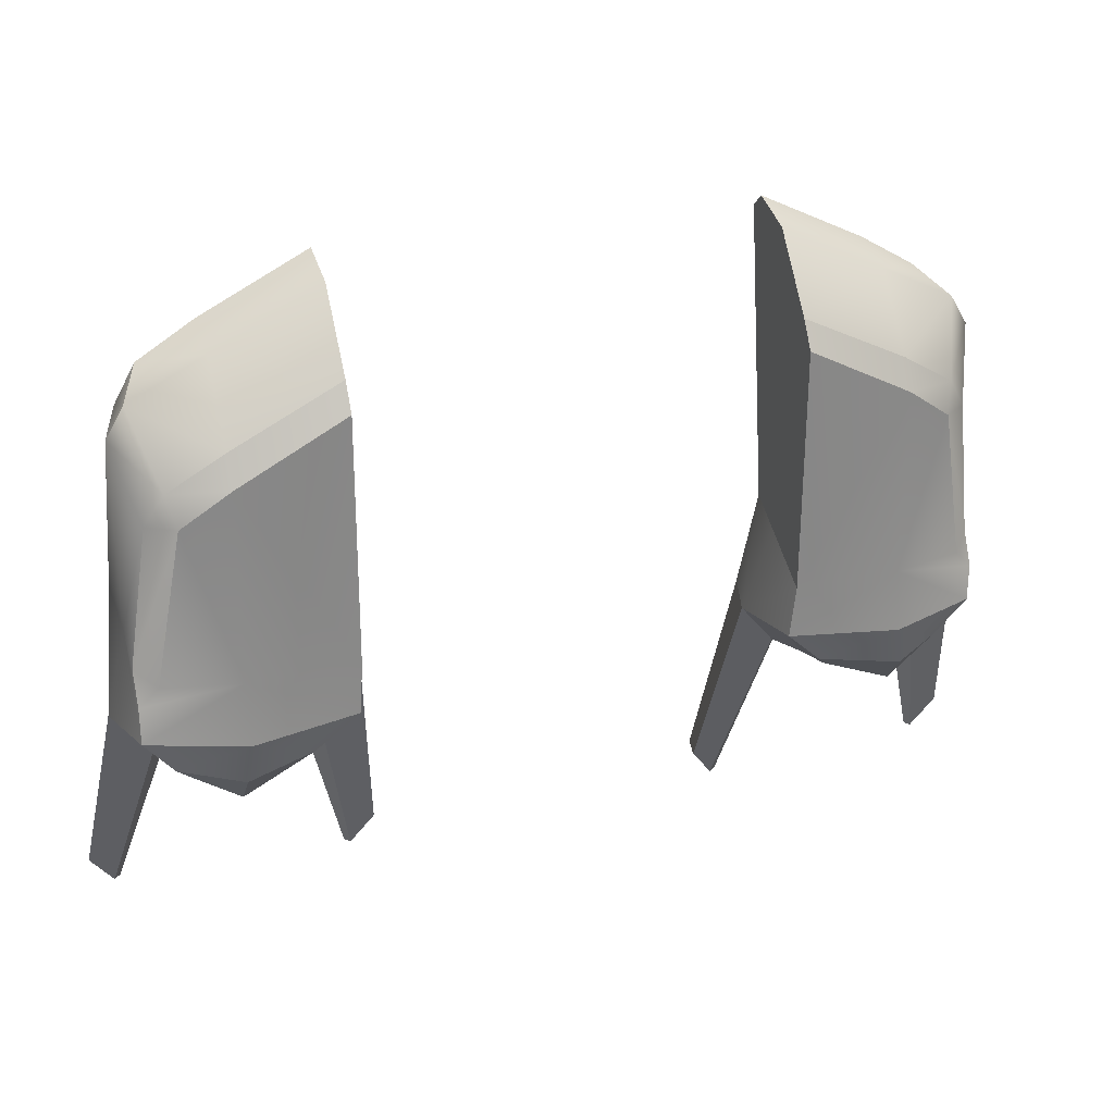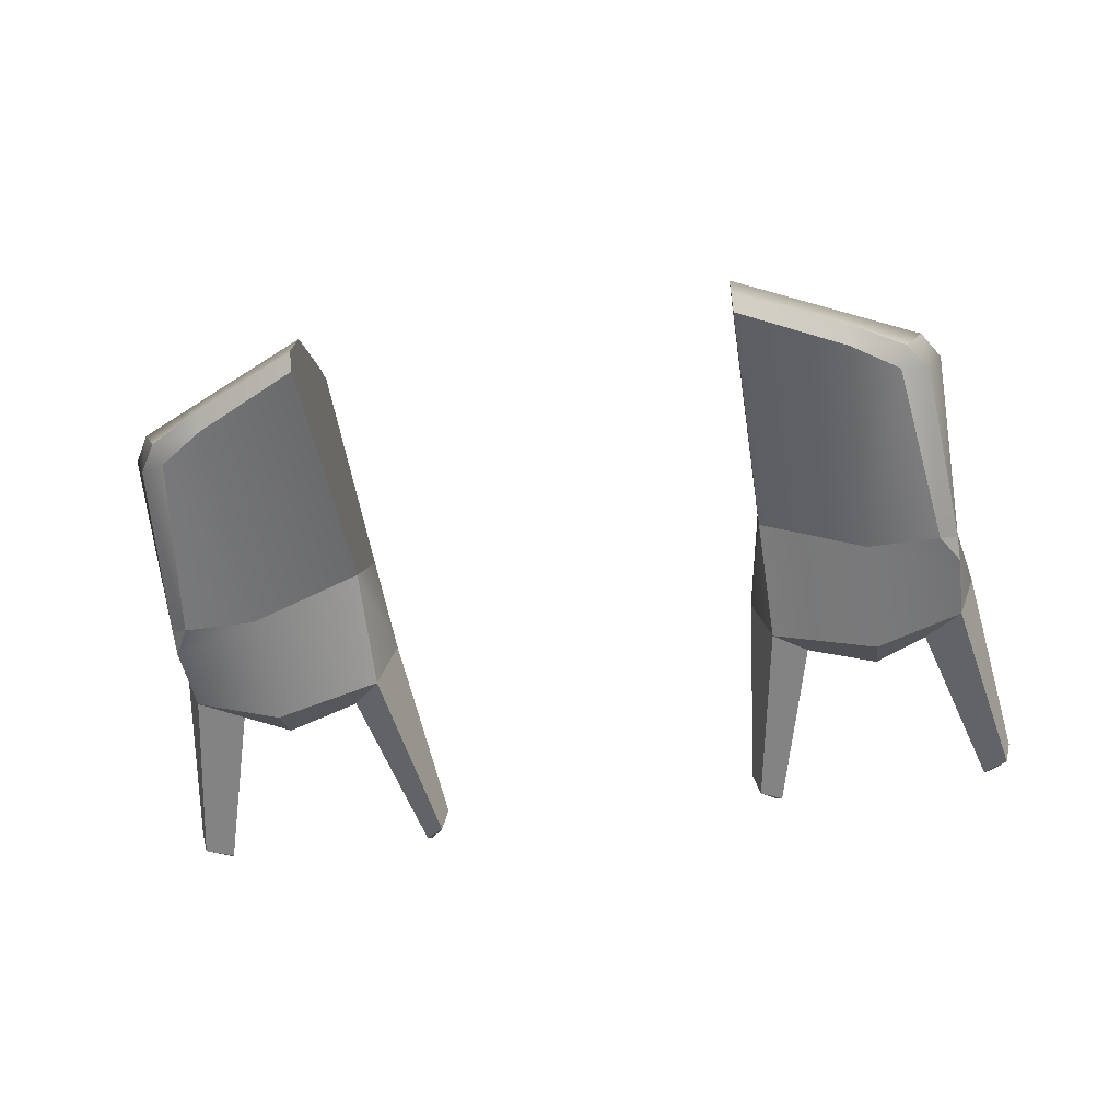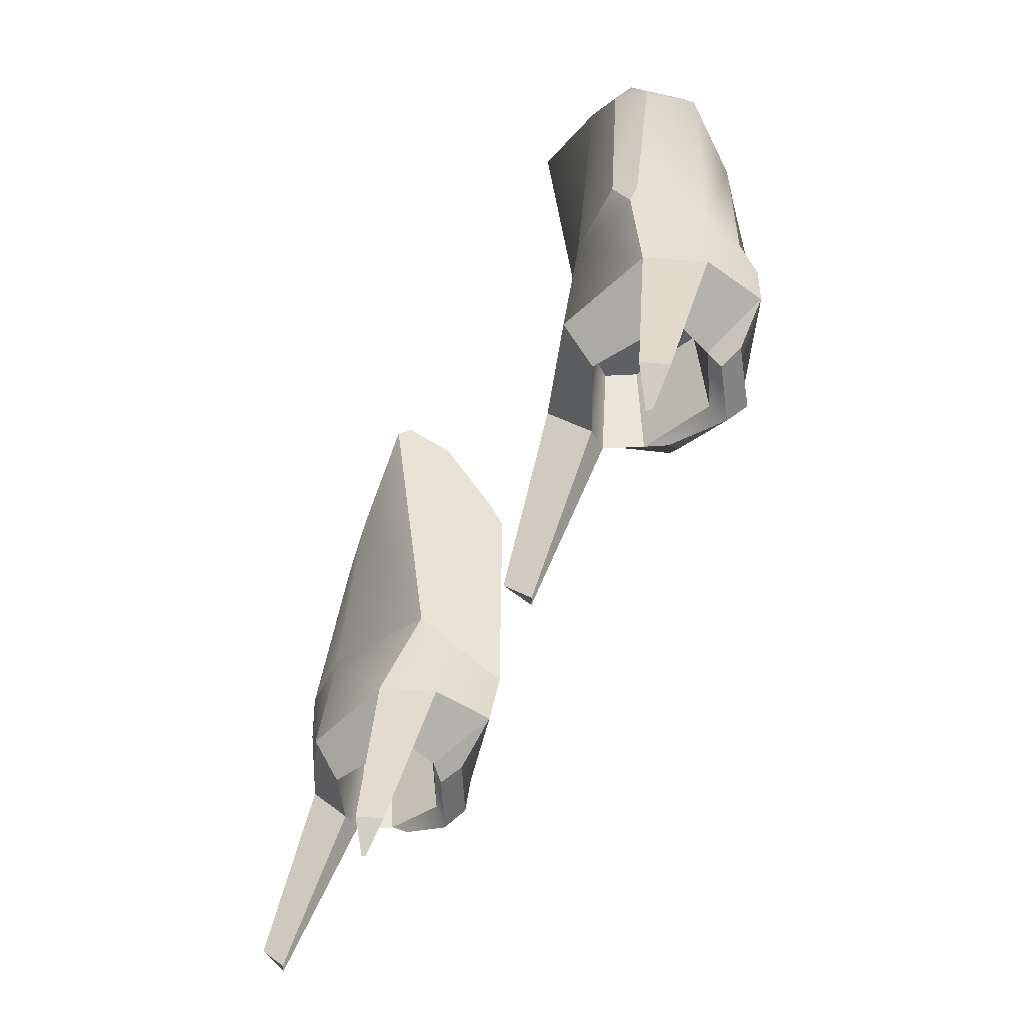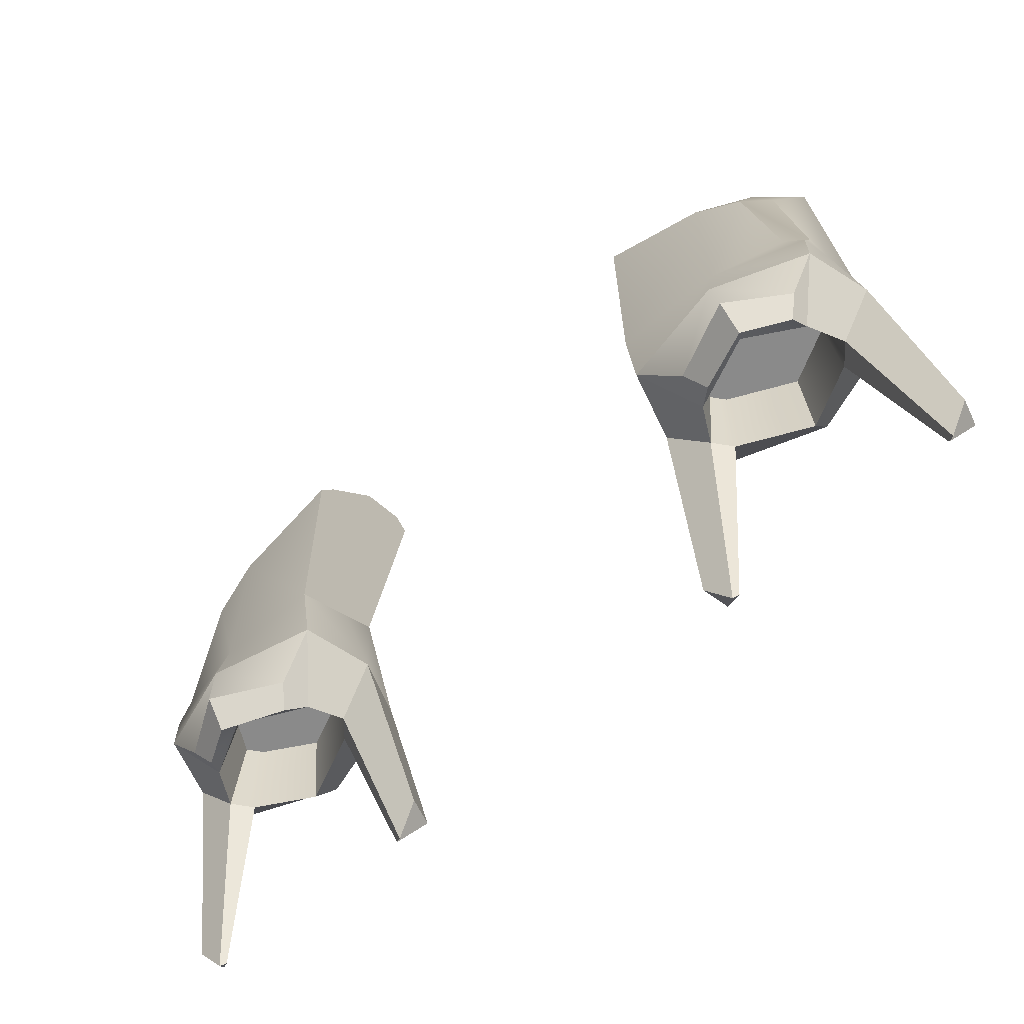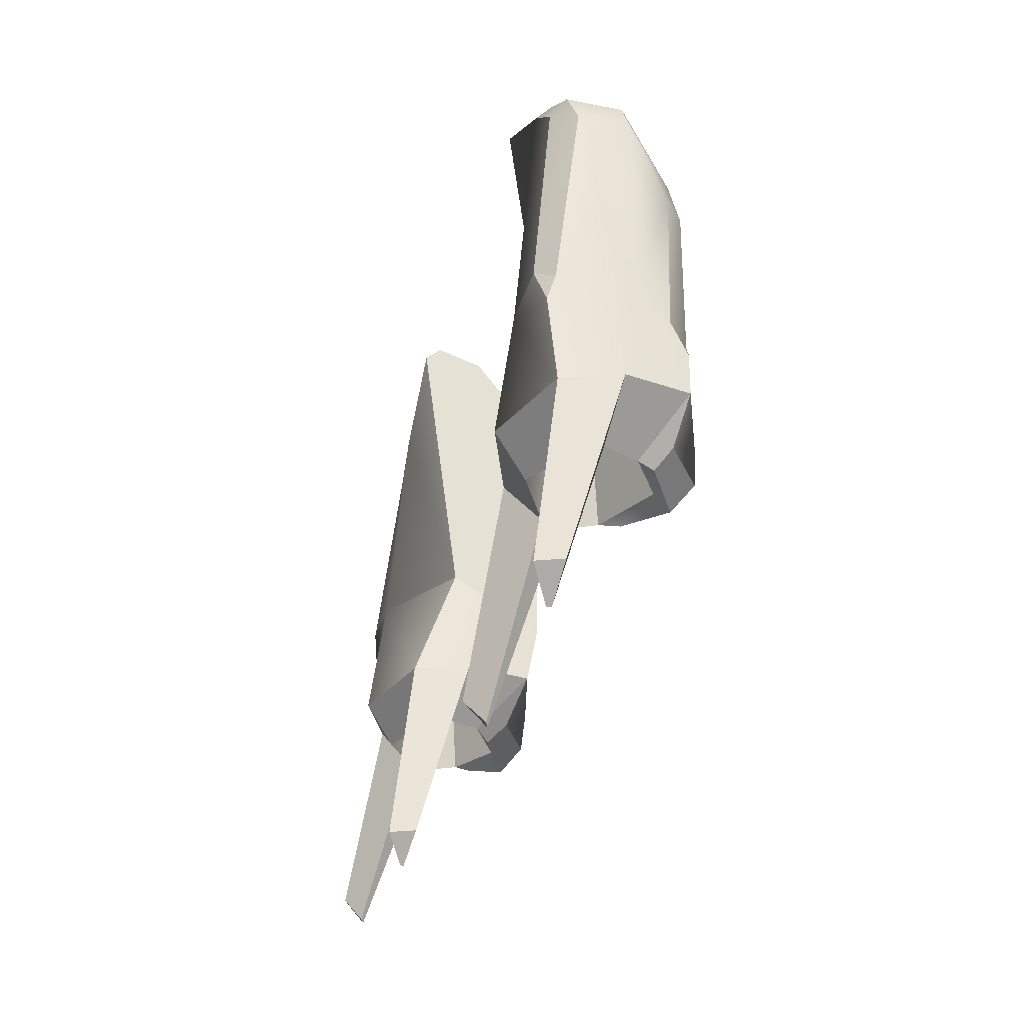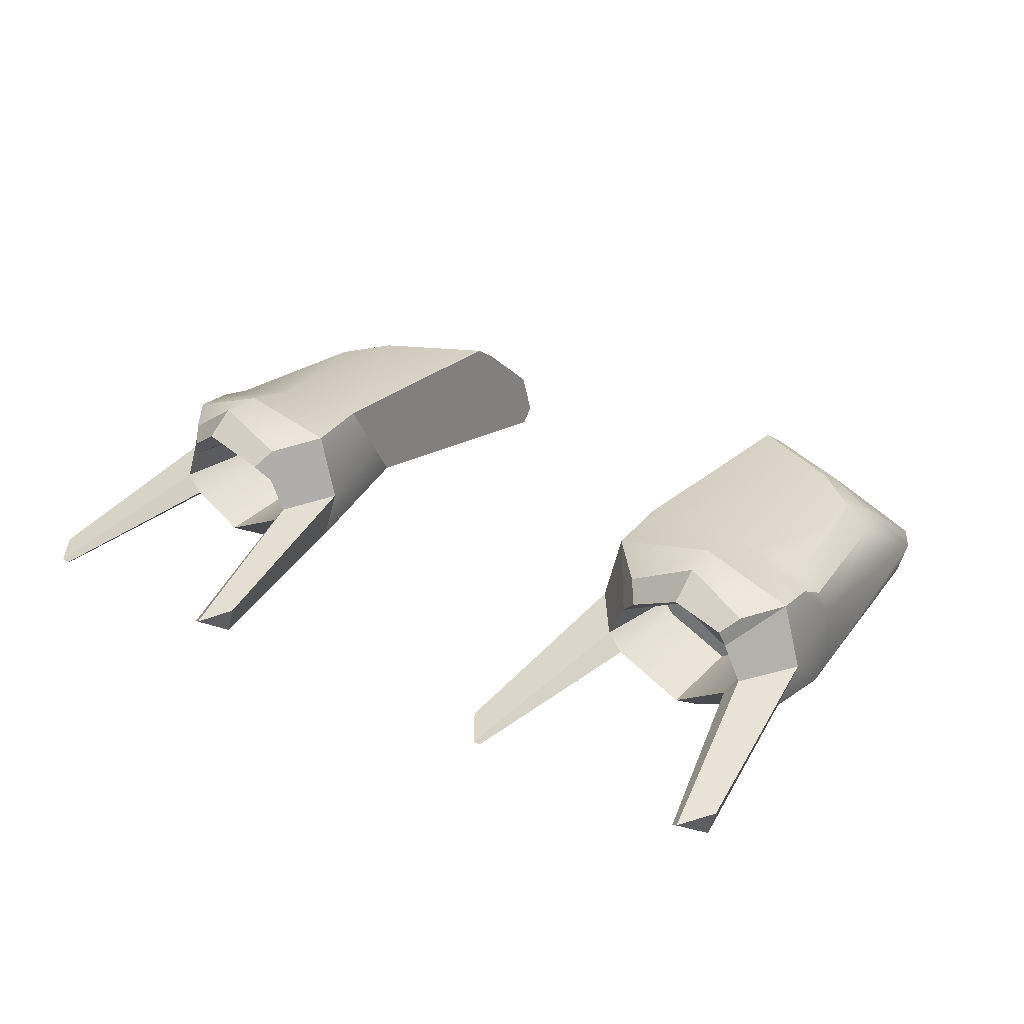
<metadata>
{"format":"obj","ext":"obj","renderer":"f3d","projection":"perspective","resolution":1024,"background":"white","views":[{"elev":26.9,"azim":160.3,"up":"+Z"},{"elev":-52.3,"azim":8.9,"up":"+Y"},{"elev":-45.1,"azim":66.2,"up":"+Z"},{"elev":-63.4,"azim":-139.4,"up":"+Z"},{"elev":-27.6,"azim":76.7,"up":"+Z"},{"elev":26.9,"azim":-142.6,"up":"+Y"}]}
</metadata>
<code>
g default
v 5 -0.693 -11.18
v 5 1.503 -12.51
v 7.475 -2.077 -11.18
v 7.475 1.503 -12.51
v 5 -0.1149 -4.631
v 7.475 -0.1149 -5.849
v 9.64 -0.1138 -11.67
v 5 0.109 -11.67
v 5.885 0.1138 -15
v 5 1.23 -13.86
v 4.557 -0.394 -13.87
v 5.482 -0.6675 -15
v 7.475 0.847 -15
v 7.475 1.774 -13.87
v 8.743 0.1442 -15
v 9.64 1 -13.85
v 9.158 -0.6692 -15
v 10.08 -0.4696 -13.87
v 5.837 -1.095 -15
v 5 -1.717 -13.87
v 7.475 -1.847 -15
v 7.475 -2.484 -13.97
v 8.789 -1.123 -15
v 9.64 -1.717 -13.87
v 5.72 -0.6414 -12.9
v 6.031 -0.03906 -12.9
v 7.467 0.6229 -12.9
v 7.475 -0.6937 -12.9
v 8.593 -0.001085 -12.9
v 8.921 -0.644 -12.9
v 8.658 -0.9668 -12.9
v 7.467 -1.623 -12.9
v 5.962 -0.9318 -12.9
v 6.288 0.4822 -15.19
v 5.965 0.9025 -14.8
v 7.612 1.691 -14.77
v 7.626 1.141 -15.46
v 8.948 0.8237 -14.73
v 8.63 0.512 -15.12
v 4.593 -1.956 -19.24
v 4.048 -1.771 -18.51
v 4.732 -2.013 -19.18
v 4.205 -2.395 -18.55
v 10.67 -1.863 -18.31
v 10.12 -2.001 -19.04
v 10.52 -2.441 -18.35
v 9.981 -2.074 -18.99
v 5 -1.591 -4.576
v 5 -1.22 -4.267
v 7.475 -1.221 -5.485
v 7.475 -1.574 -5.857
v 8.767 -1.209 -6.261
v 8.581 -1.543 -6.649
v 9.261 -1.095 -7.071
v 9.64 -0.1148 -7.399
v 9.227 -0.1149 -6.709
v 9.64 -1.729 -11.47
v 9.185 -2.077 -11.18
v 9.64 -1.919 -12.04
v 8.751 1.001 -8.243
v 9.184 0.8455 -8.949
v 8.575 1.306 -8.921
v 9.196 1.103 -12.51
v 9.64 0.6365 -12.23
v 9.64 1 -12.96
v 7.475 1.173 -7.45
v 7.475 1.536 -8.126
v 5 1.555 -6.841
v 5 1.175 -6.234
v -9.631 0.6365 -12.23
v -9.175 0.8455 -8.949
v -9.631 -0.1148 -7.399
v -9.631 -0.1138 -11.67
v -5.711 -0.6414 -12.9
v -6.022 -0.03906 -12.9
v -7.458 0.6229 -12.9
v -7.466 -0.6937 -12.9
v -9.176 -2.077 -11.18
v -8.572 -1.543 -6.649
v -7.466 -1.574 -5.857
v -7.466 -2.077 -11.18
v -9.217 -0.1149 -6.709
v -8.742 1.001 -8.243
v -7.466 1.173 -7.45
v -7.466 -0.1149 -5.849
v -7.466 1.503 -12.51
v -7.466 1.536 -8.126
v -8.565 1.306 -8.921
v -9.187 1.103 -12.51
v -9.631 1 -13.85
v -7.466 1.774 -13.87
v -9.631 1 -12.96
v -8.584 -0.001085 -12.9
v -8.912 -0.644 -12.9
v -7.466 -1.221 -5.485
v -8.757 -1.209 -6.261
v -9.252 -1.095 -7.071
v -9.631 -1.729 -11.47
v -9.631 -1.717 -13.87
v -10.07 -0.4696 -13.87
v -9.631 -1.919 -12.04
v -8.649 -0.9668 -12.9
v -7.458 -1.623 -12.9
v -5.953 -0.9318 -12.9
v -6.279 0.4822 -15.19
v -5.955 0.9025 -14.8
v -7.603 1.691 -14.77
v -7.617 1.141 -15.46
v -4.991 1.23 -13.86
v -5.875 0.1138 -15
v -5.473 -0.6675 -15
v -4.547 -0.394 -13.87
v -4.039 -1.771 -18.51
v -4.584 -1.956 -19.24
v -4.723 -2.013 -19.18
v -4.196 -2.395 -18.55
v -8.939 0.8237 -14.73
v -8.621 0.512 -15.12
v -8.734 0.1442 -15
v -9.149 -0.6692 -15
v -10.11 -2.001 -19.04
v -10.66 -1.863 -18.31
v -10.51 -2.441 -18.35
v -9.971 -2.074 -18.99
v -4.991 -1.717 -13.87
v -5.828 -1.095 -15
v -7.466 -1.847 -15
v -7.466 -2.484 -13.97
v -8.779 -1.123 -15
v -7.466 0.847 -15
v -4.991 1.175 -6.234
v -4.991 -0.1149 -4.631
v -4.991 -1.22 -4.267
v -4.991 -1.591 -4.576
v -4.991 -0.693 -11.18
v -4.991 0.109 -11.67
v -4.991 1.503 -12.51
v -4.991 1.555 -6.841
g playerJet_UV_HullSideEngines_01:pCube2
f 64 61 7
f 7 61 55
f 25 26 28
f 28 26 27
f 58 53 3
f 3 53 51
f 60 66 56
f 56 66 6
f 67 62 4
f 4 62 63
f 14 4 16
f 16 4 65
f 4 63 65
f 27 29 28
f 28 29 30
f 50 52 6
f 6 52 56
f 7 55 57
f 57 55 54
f 7 57 18
f 57 59 18
f 24 18 59
f 30 31 28
f 28 31 32
f 32 33 28
f 28 33 25
f 34 35 37
f 37 35 36
f 10 9 11
f 11 9 12
f 41 40 43
f 43 40 42
f 36 38 37
f 37 38 39
f 16 18 15
f 15 18 17
f 44 46 45
f 45 46 47
f 20 19 22
f 22 19 21
f 21 23 22
f 22 23 24
f 12 9 25
f 25 9 26
f 13 27 9
f 9 27 26
f 13 15 27
f 27 15 29
f 17 30 15
f 15 30 29
f 17 23 30
f 30 23 31
f 21 32 23
f 23 32 31
f 21 19 32
f 32 19 33
f 12 25 19
f 19 25 33
f 10 35 9
f 9 35 34
f 10 14 35
f 35 14 36
f 9 34 13
f 13 34 37
f 16 38 14
f 14 38 36
f 16 15 38
f 38 15 39
f 15 13 39
f 39 13 37
f 11 12 41
f 41 12 40
f 19 42 12
f 12 42 40
f 20 43 19
f 19 43 42
f 11 41 20
f 20 41 43
f 18 44 17
f 17 44 45
f 18 24 44
f 44 24 46
f 24 23 46
f 46 23 47
f 23 17 47
f 47 17 45
f 66 69 6
f 6 69 5
f 49 50 5
f 5 50 6
f 48 1 51
f 51 1 3
f 8 2 11
f 11 2 10
f 2 4 10
f 10 4 14
f 1 20 3
f 3 20 22
f 20 1 11
f 11 1 8
f 68 67 2
f 2 67 4
f 5 69 8
f 69 68 8
f 68 2 8
f 8 1 5
f 5 1 49
f 1 48 49
f 22 24 3
f 24 59 3
f 59 58 3
f 18 16 7
f 16 65 7
f 65 64 7
f 49 48 50
f 50 48 51
f 50 51 52
f 52 51 53
f 53 58 54
f 54 58 57
f 52 54 56
f 56 54 55
f 56 55 60
f 60 55 61
f 61 64 62
f 62 64 63
f 62 67 60
f 60 67 66
f 67 68 66
f 66 68 69
f 52 53 54
f 57 58 59
f 60 61 62
f 63 64 65
f 70 73 71
f 71 73 72
f 74 77 75
f 75 77 76
f 78 81 79
f 79 81 80
f 85 84 82
f 82 84 83
f 89 88 86
f 86 88 87
f 91 90 86
f 90 92 86
f 92 89 86
f 94 93 77
f 77 93 76
f 95 85 96
f 96 85 82
f 73 98 72
f 72 98 97
f 73 100 98
f 98 100 101
f 99 101 100
f 94 77 102
f 102 77 103
f 103 77 104
f 104 77 74
f 105 108 106
f 106 108 107
f 109 112 110
f 110 112 111
f 113 116 114
f 114 116 115
f 118 117 108
f 108 117 107
f 120 100 119
f 119 100 90
f 124 123 121
f 121 123 122
f 125 128 126
f 126 128 127
f 99 129 128
f 128 129 127
f 111 74 110
f 110 74 75
f 75 76 110
f 110 76 130
f 130 76 119
f 119 76 93
f 93 94 119
f 119 94 120
f 120 94 129
f 129 94 102
f 102 103 129
f 129 103 127
f 127 103 126
f 126 103 104
f 104 74 126
f 126 74 111
f 105 106 110
f 110 106 109
f 109 106 91
f 91 106 107
f 108 105 130
f 130 105 110
f 107 117 91
f 91 117 90
f 90 117 119
f 119 117 118
f 119 118 130
f 130 118 108
f 112 113 111
f 111 113 114
f 114 115 111
f 111 115 126
f 115 116 126
f 126 116 125
f 116 113 125
f 125 113 112
f 121 122 120
f 120 122 100
f 100 122 99
f 99 122 123
f 99 123 129
f 129 123 124
f 129 124 120
f 120 124 121
f 84 85 131
f 131 85 132
f 133 132 95
f 95 132 85
f 81 135 80
f 80 135 134
f 109 137 112
f 112 137 136
f 91 86 109
f 109 86 137
f 128 125 81
f 81 125 135
f 125 112 135
f 135 112 136
f 86 87 137
f 137 87 138
f 132 136 131
f 131 136 138
f 136 137 138
f 136 132 135
f 132 133 135
f 133 134 135
f 128 81 99
f 99 81 101
f 101 81 78
f 100 73 90
f 90 73 92
f 92 73 70
f 133 95 134
f 134 95 80
f 95 96 80
f 80 96 79
f 98 78 97
f 97 78 79
f 96 82 97
f 97 82 72
f 82 83 72
f 72 83 71
f 89 70 88
f 88 70 71
f 84 87 83
f 83 87 88
f 131 138 84
f 84 138 87
f 96 97 79
f 98 101 78
f 83 88 71
f 89 92 70

</code>
